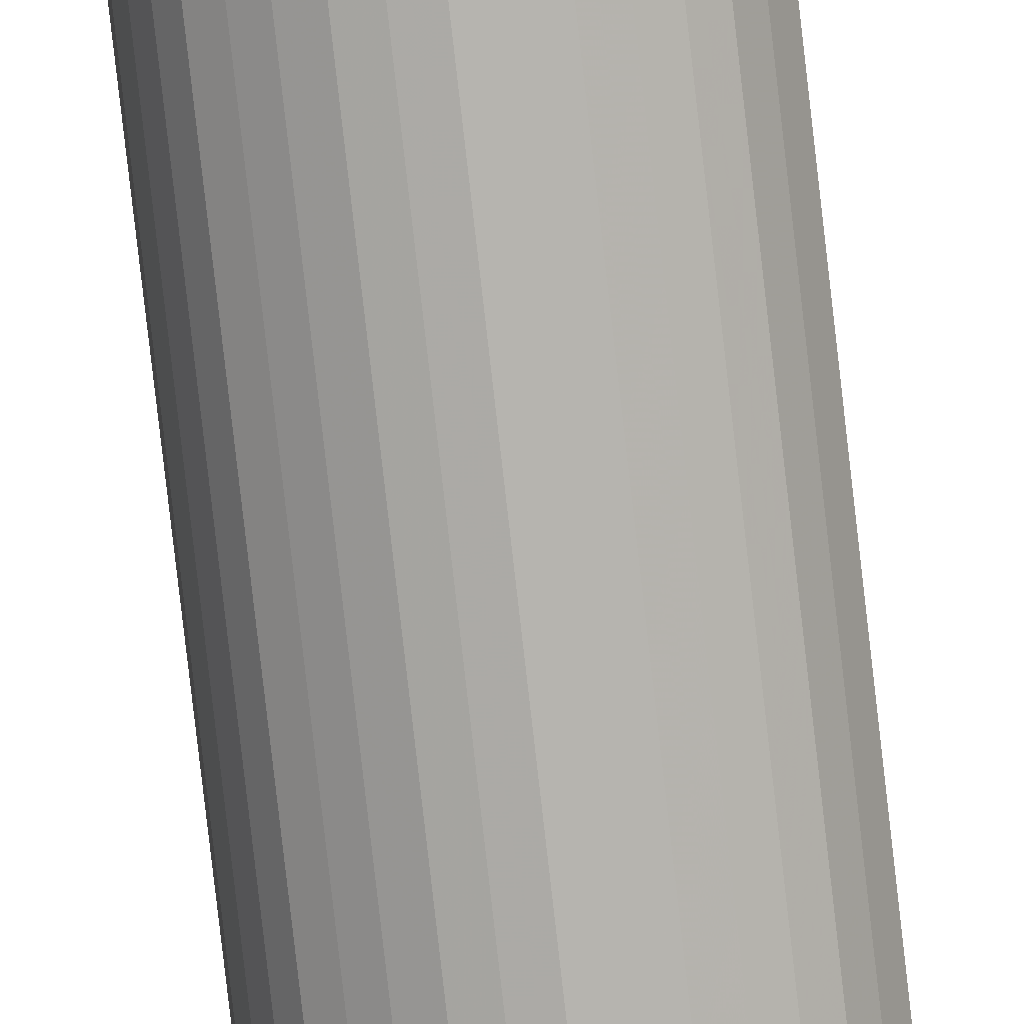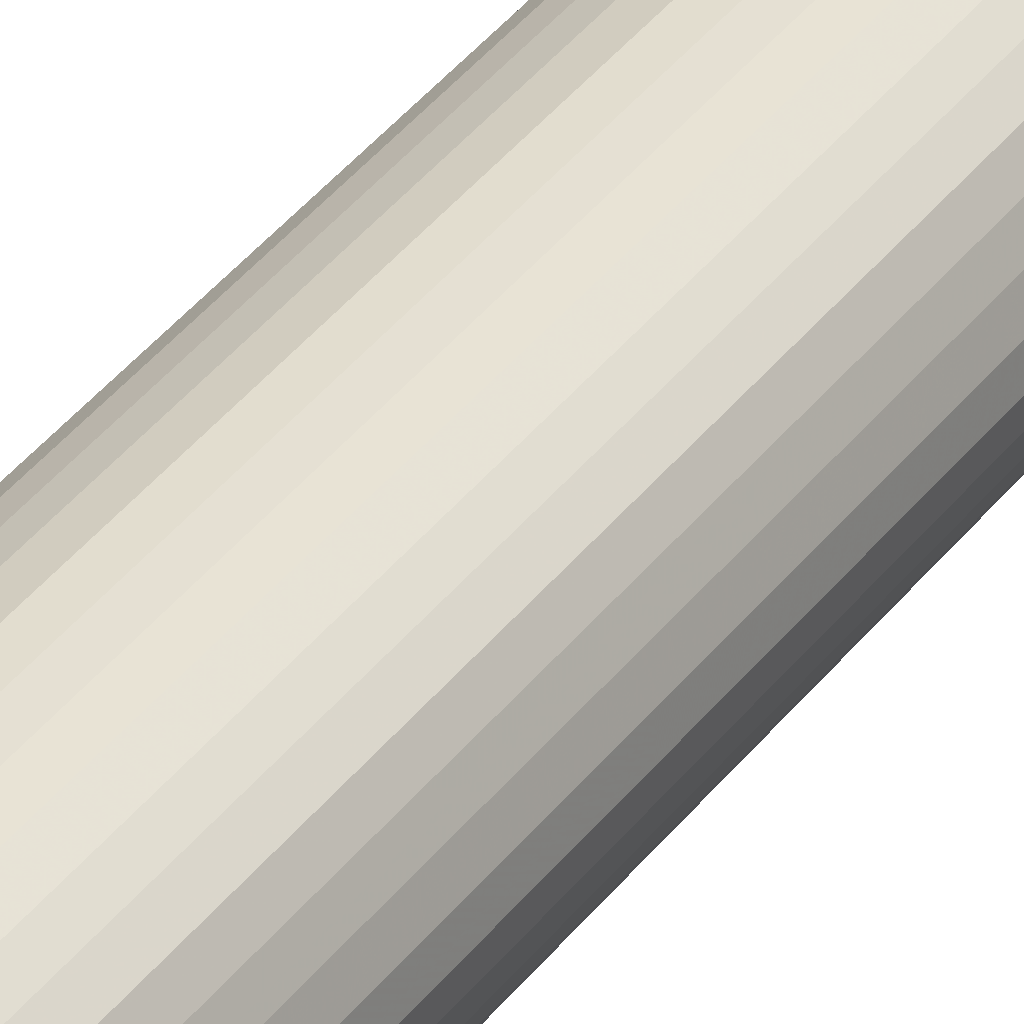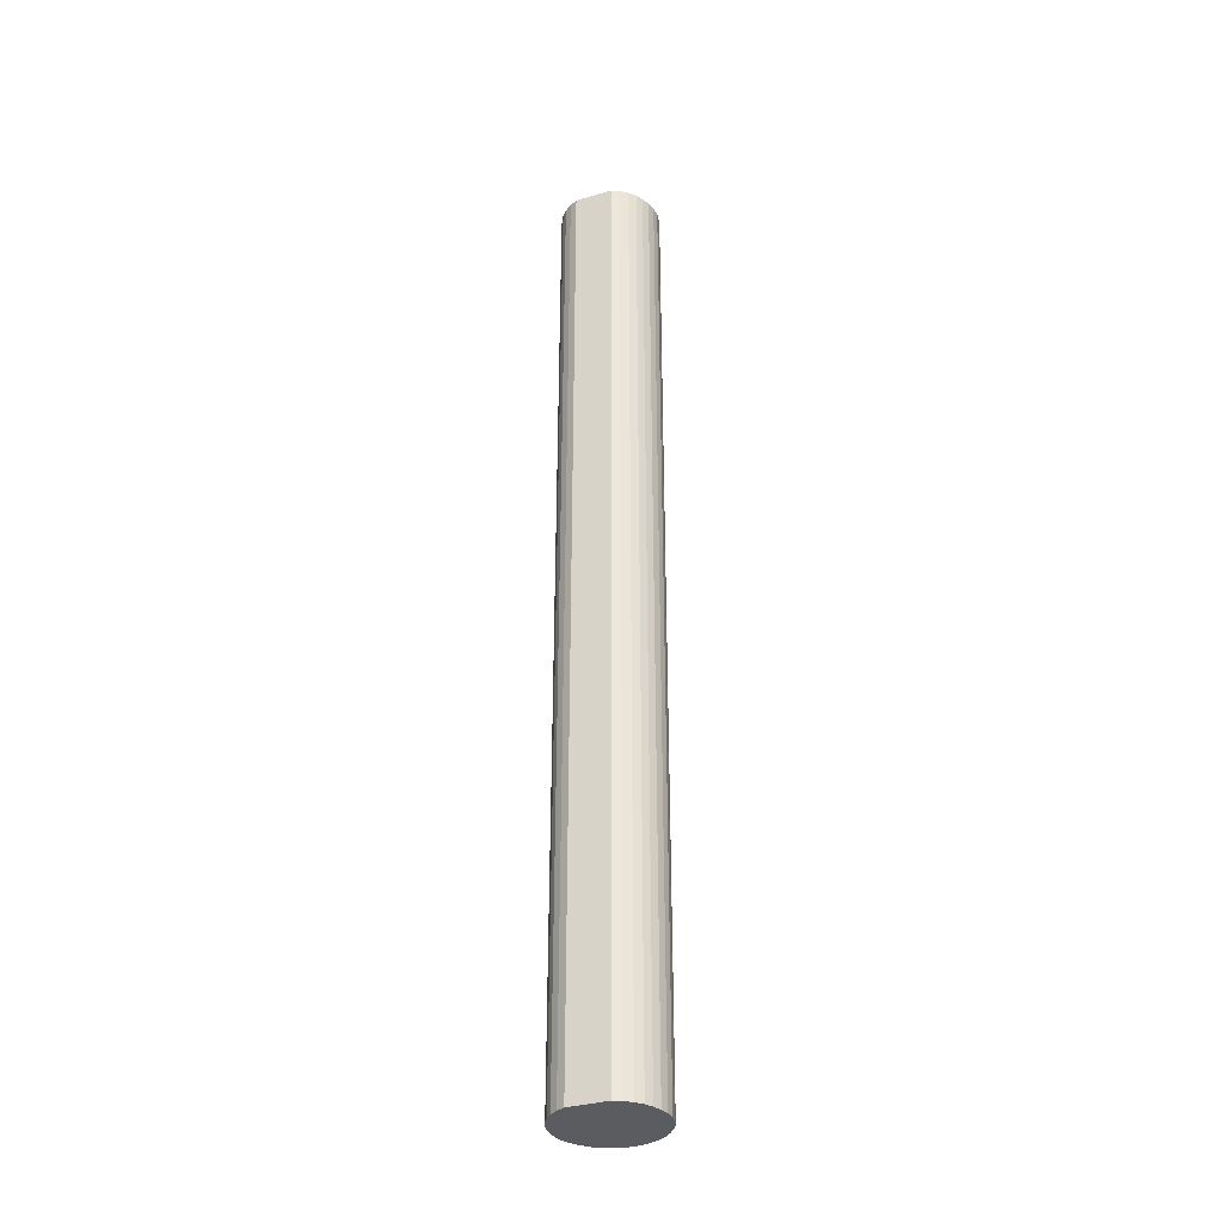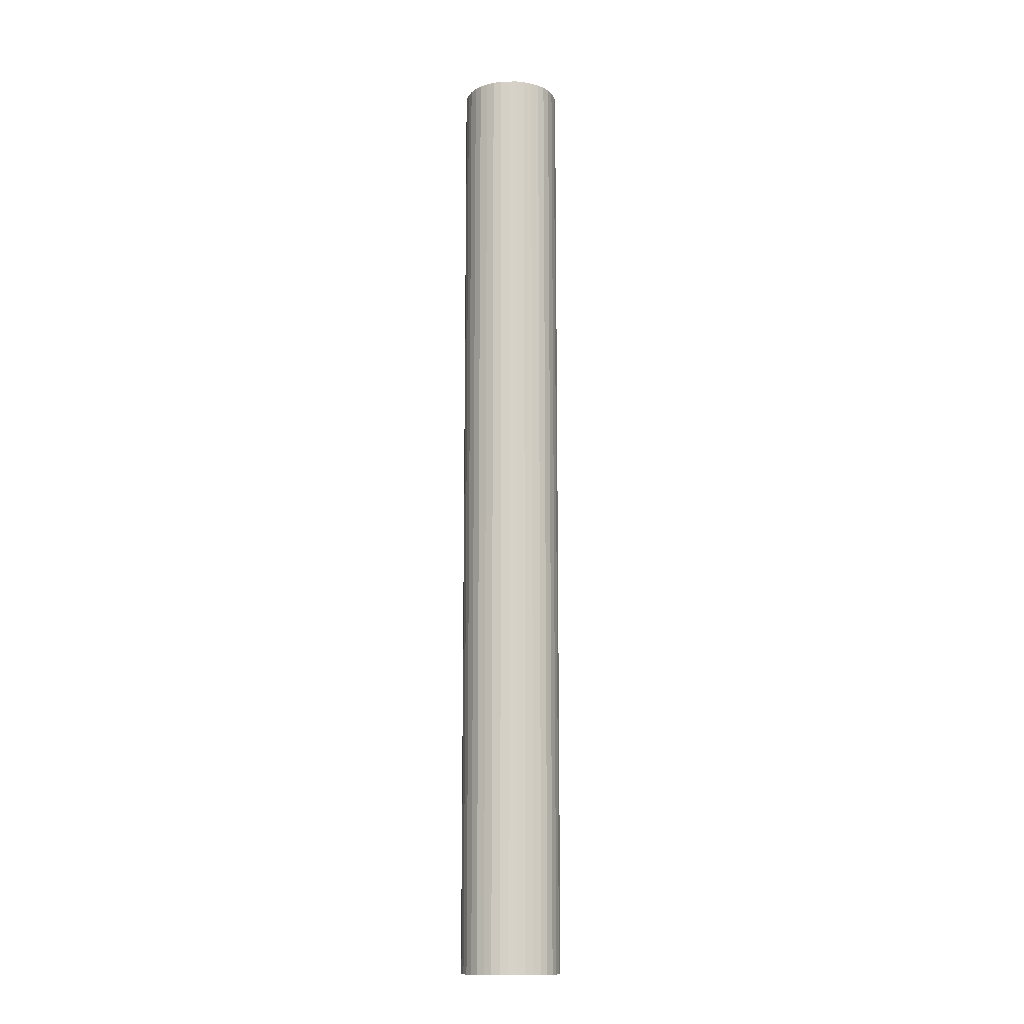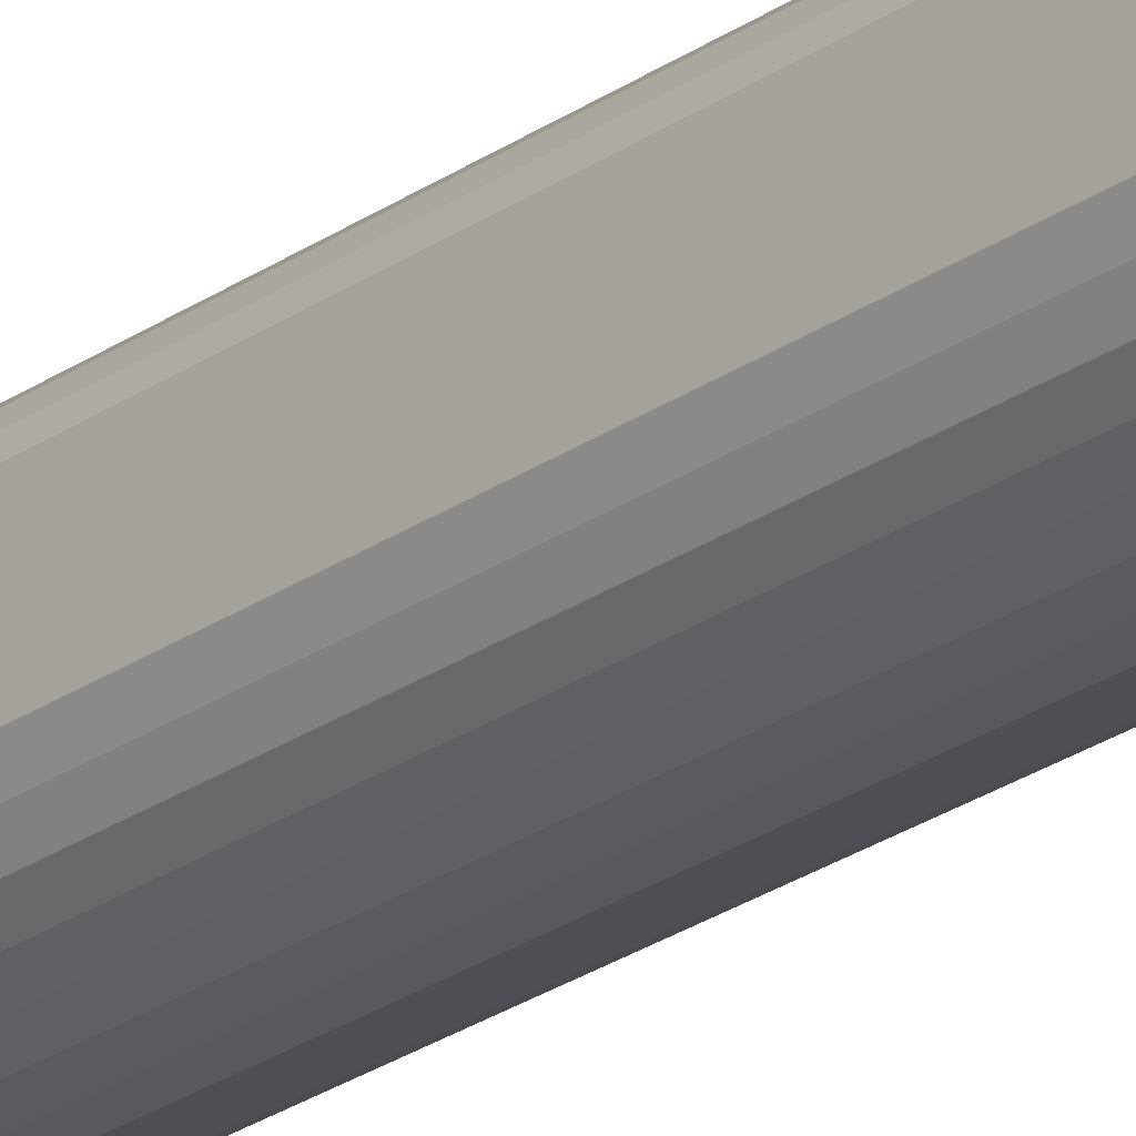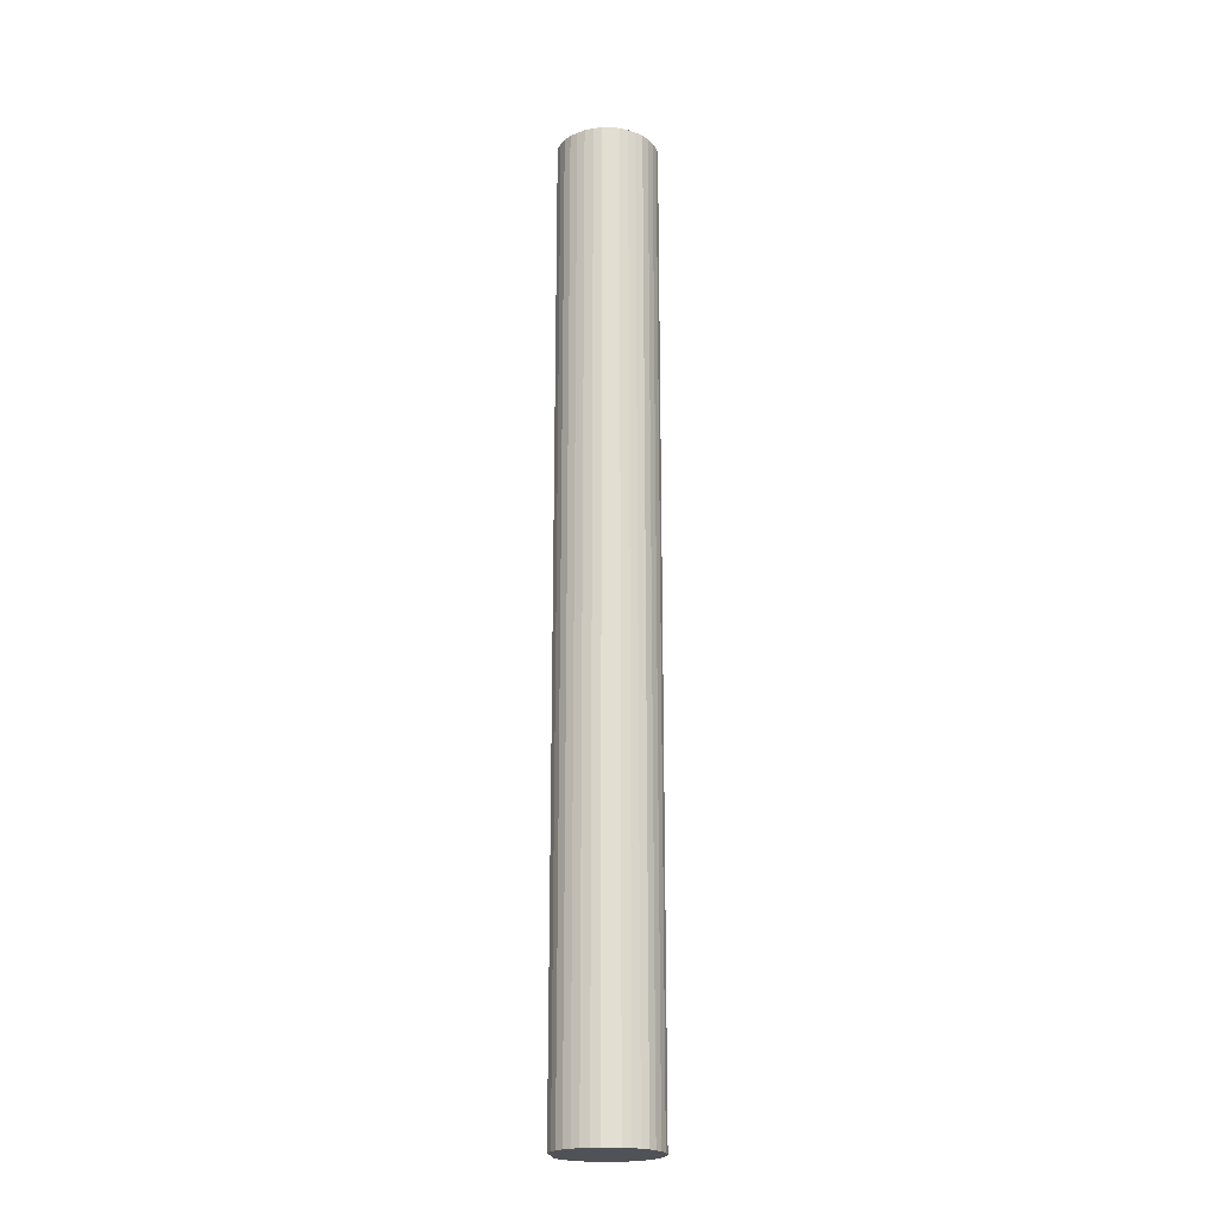
<metadata>
{"format":"obj","ext":"obj","renderer":"f3d","projection":"perspective","resolution":1024,"background":"white","views":[{"elev":-79.5,"azim":-173.5,"up":"+Y"},{"elev":34.9,"azim":30.7,"up":"+Y"},{"elev":-34.5,"azim":-68.7,"up":"+Z"},{"elev":-13.3,"azim":43.5,"up":"+Z"},{"elev":-25.6,"azim":-42.1,"up":"+Y"},{"elev":-21.4,"azim":7.2,"up":"+Z"}]}
</metadata>
<code>
v -87.94 23.2 674.4
v -88.44 22.11 674.4
v -100.3 29.31 674.4
v -87.56 24.41 674.4
v -98.75 31.11 674.4
v -97.75 31.7 674.4
v -87.44 25.5 674.4
v -89.94 20.31 674.4
v -90.84 19.61 674.4
v -100.3 21.81 674.4
v -91.94 19 674.4
v -99.66 20.81 674.4
v -100.9 28.2 674.4
v -100.9 22.91 674.4
v -89.06 21.11 674.4
v -96.66 18.91 674.4
v -97.75 19.41 674.4
v -98.75 20 674.4
v -99.66 30.31 674.4
v -95.44 32.5 674.4
v -94.25 32.5 674.4
v -93.06 32.41 674.4
v -89.94 30.81 674.4
v -89.06 30 674.4
v -88.44 29 674.4
v -87.94 27.91 674.4
v -96.66 32.2 674.4
v -87.56 26.7 674.4
v -93.06 18.7 674.4
v -94.25 18.5 674.4
v -95.44 18.61 674.4
v -91.94 32.11 674.4
v -90.84 31.5 674.4
v -100.9 28.2 808
v -100.9 22.91 808
v -100.3 21.81 808
v -99.66 20.81 808
v -98.75 20 808
v -97.75 19.41 808
v -96.66 18.91 808
v -95.44 18.61 808
v -94.25 18.5 808
v -93.06 18.7 808
v -91.94 19 808
v -90.84 19.61 808
v -89.94 20.31 808
v -89.06 21.11 808
v -88.44 22.11 808
v -87.94 23.2 808
v -87.56 24.41 808
v -87.44 25.5 808
v -87.56 26.7 808
v -87.94 27.91 808
v -88.44 29 808
v -89.06 30 808
v -89.94 30.81 808
v -90.84 31.5 808
v -91.94 32.11 808
v -93.06 32.41 808
v -94.25 32.5 808
v -95.44 32.5 808
v -96.66 32.2 808
v -97.75 31.7 808
v -98.75 31.11 808
v -99.66 30.31 808
v -100.3 29.31 808
f 1 2 3
f 1 3 4
f 5 6 7
f 8 9 10
f 10 9 11
f 10 11 12
f 13 3 14
f 14 3 2
f 14 2 10
f 10 2 15
f 10 15 8
f 16 17 11
f 11 17 18
f 11 18 12
f 4 3 7
f 7 3 19
f 7 19 5
f 20 21 22
f 23 24 20
f 20 24 25
f 20 25 26
f 6 27 7
f 7 27 20
f 7 20 28
f 28 20 26
f 29 30 11
f 11 30 31
f 11 31 16
f 22 32 20
f 20 32 33
f 20 33 23
f 34 13 35
f 35 13 14
f 35 14 10
f 35 10 36
f 36 10 12
f 36 12 37
f 37 12 18
f 37 18 38
f 38 18 17
f 38 17 39
f 39 17 16
f 39 16 40
f 40 16 31
f 40 31 41
f 41 31 30
f 41 30 42
f 42 30 29
f 42 29 43
f 43 29 11
f 43 11 44
f 44 11 9
f 44 9 45
f 45 9 8
f 45 8 46
f 46 8 15
f 46 15 47
f 47 15 2
f 47 2 48
f 48 2 1
f 48 1 49
f 49 1 4
f 49 4 50
f 50 4 7
f 50 7 51
f 51 7 28
f 51 28 52
f 52 28 26
f 52 26 53
f 53 26 25
f 53 25 54
f 54 25 24
f 54 24 55
f 55 24 23
f 55 23 56
f 56 23 33
f 56 33 57
f 57 33 32
f 57 32 58
f 58 32 22
f 58 22 59
f 59 22 21
f 59 21 60
f 60 21 20
f 60 20 61
f 61 20 27
f 61 27 62
f 62 27 6
f 62 6 63
f 63 6 5
f 63 5 64
f 64 5 19
f 64 19 65
f 65 19 3
f 65 3 66
f 66 3 13
f 66 13 34
f 49 66 48
f 48 66 34
f 34 35 48
f 48 35 36
f 48 36 47
f 47 36 46
f 61 62 51
f 51 62 63
f 51 63 64
f 51 52 61
f 61 52 53
f 61 53 54
f 54 55 61
f 61 55 56
f 61 56 57
f 49 50 66
f 66 50 51
f 66 51 65
f 65 51 64
f 37 38 44
f 44 38 39
f 44 39 40
f 37 44 36
f 36 44 45
f 36 45 46
f 57 58 61
f 61 58 59
f 61 59 60
f 40 41 44
f 44 41 42
f 44 42 43

</code>
